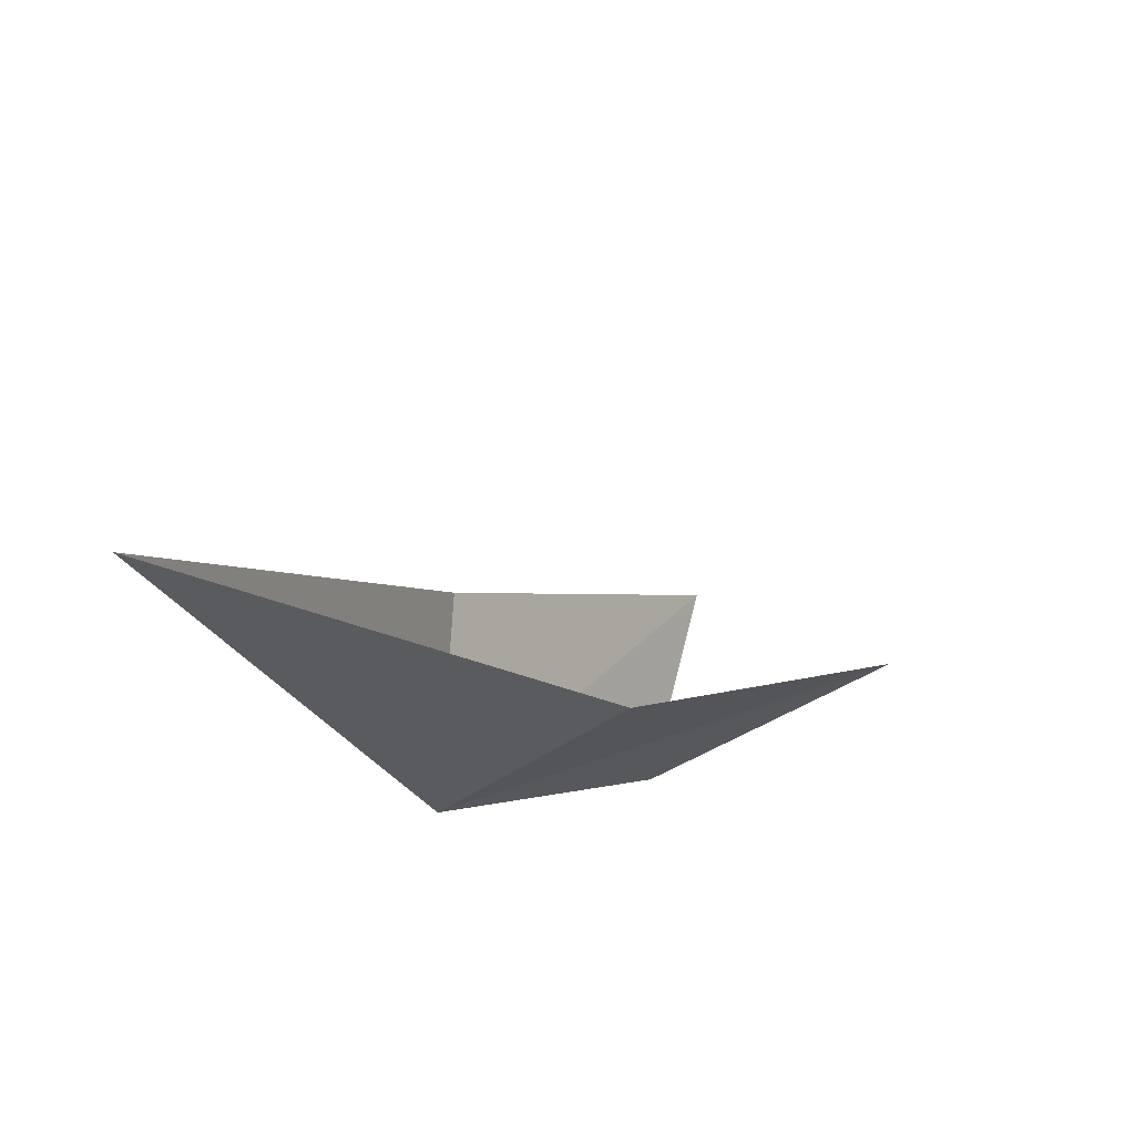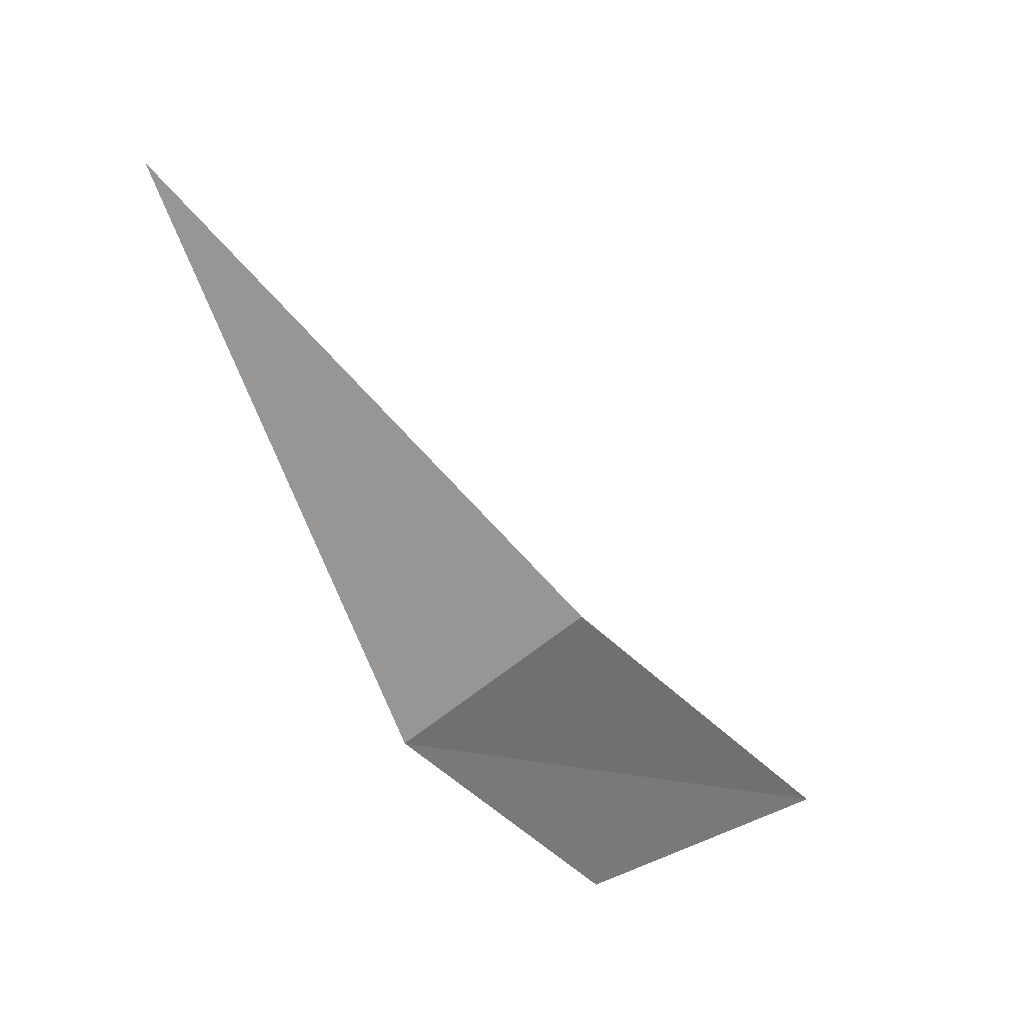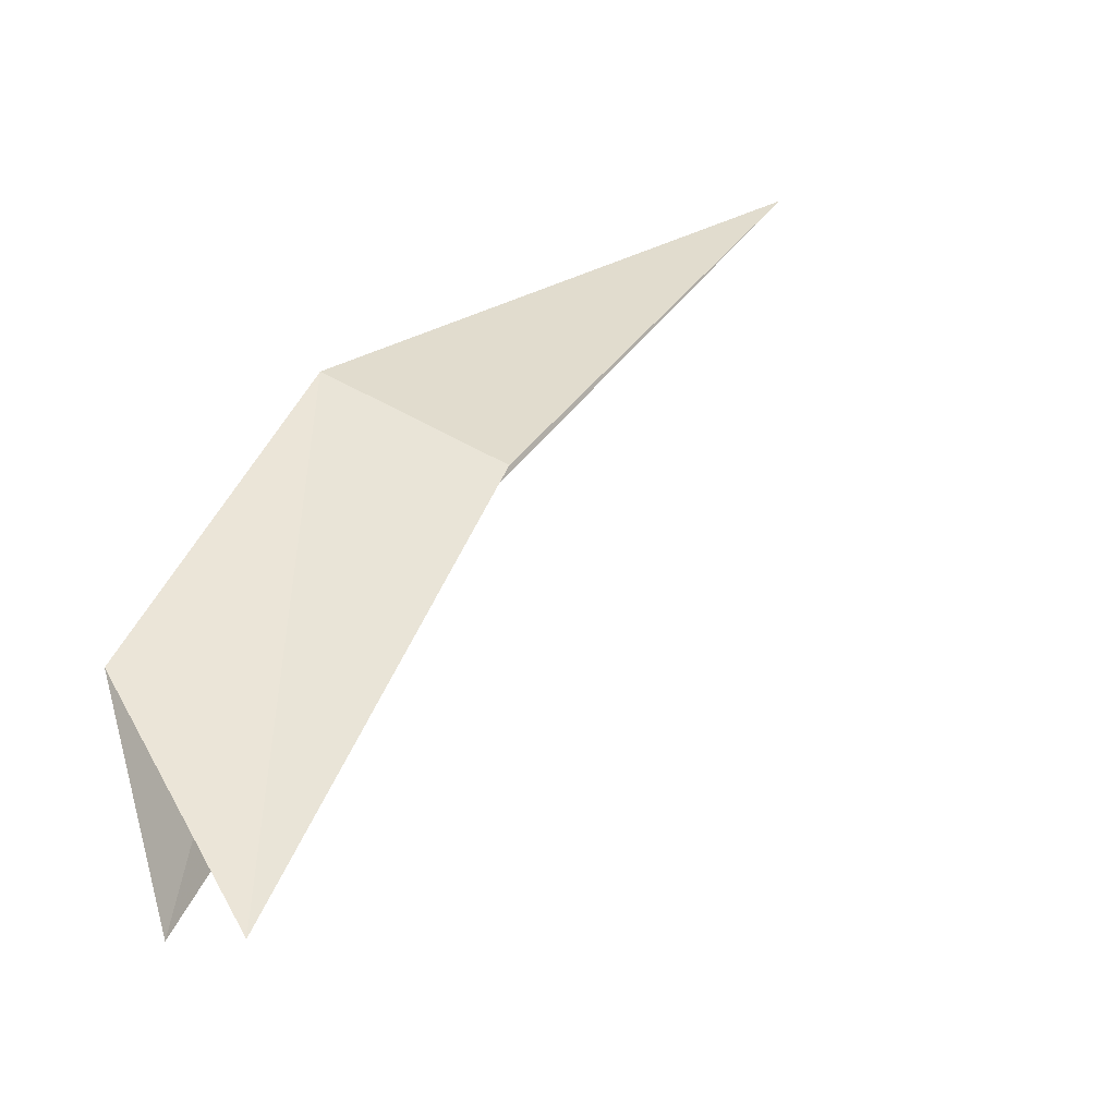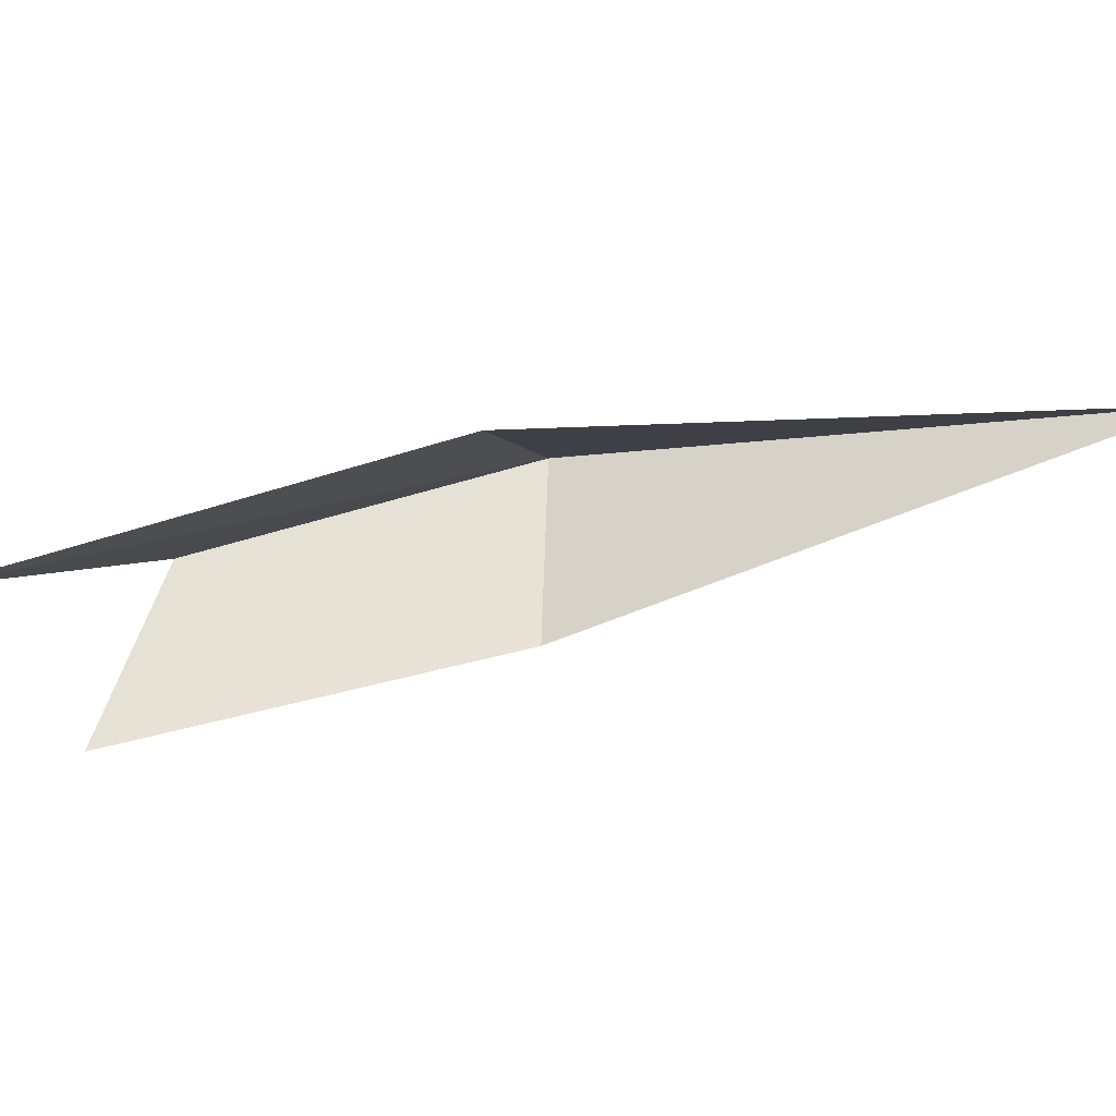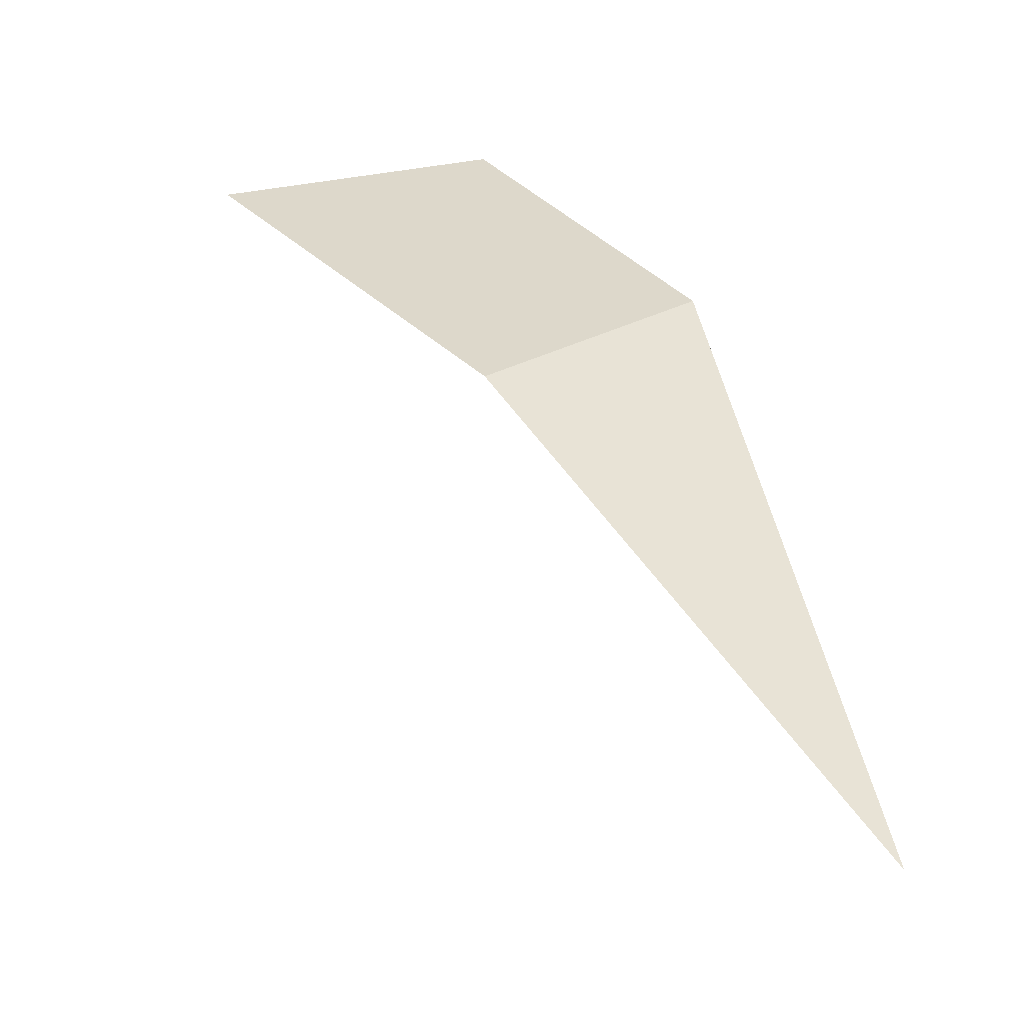
<metadata>
{"format":"obj","ext":"obj","renderer":"f3d","projection":"perspective","resolution":1024,"background":"white","views":[{"elev":63.6,"azim":167.9,"up":"+Z"},{"elev":26.0,"azim":162.3,"up":"+Z"},{"elev":29.4,"azim":-116.6,"up":"+Y"},{"elev":-12.5,"azim":-47.5,"up":"+Y"},{"elev":50.8,"azim":6.3,"up":"+Y"}]}
</metadata>
<code>
v 25.23 23.71 37.25
v 21.88 20.71 34.42
v 22.87 22.73 34.42
v 24.67 21.7 37.67
v 27.3 23.54 43.21
v 20.03 21.99 34.49
v 23.34 23.44 38.19
f 1 2 3
f 1 5 4
f 1 6 7
f 1 7 5
f 1 4 2
f 1 3 6

</code>
